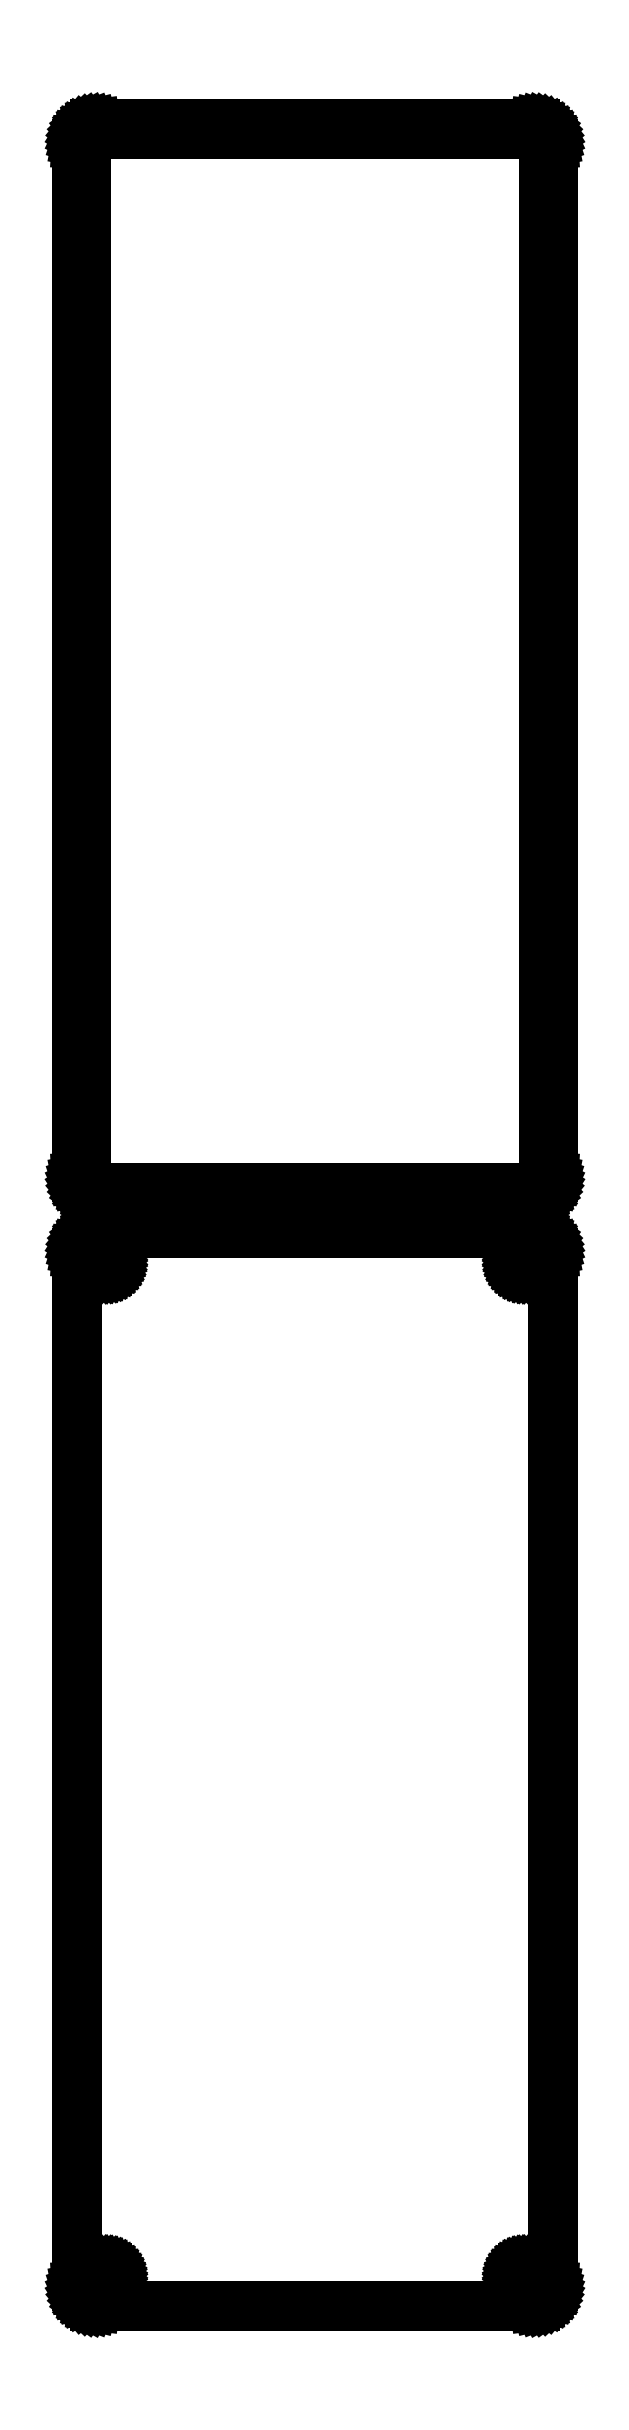
<metadata>
{"format":"dxf","ext":"dxf","renderer":"ezdxf+matplotlib","layout":"modelspace","background":"white","min_lineweight":24,"dpi":150}
</metadata>
<code>
0
SECTION
2
ENTITIES
0
LINE
8
0
10
55.94
20
702.1
11
56.55
21
702.2
0
LINE
8
0
10
56.55
20
702.2
11
57.13
21
702.5
0
LINE
8
0
10
57.13
20
702.5
11
57.68
21
702.8
0
LINE
8
0
10
57.68
20
702.8
11
58.19
21
703.1
0
LINE
8
0
10
58.19
20
703.1
11
58.64
21
703.6
0
LINE
8
0
10
58.64
20
703.6
11
59.05
21
704.1
0
LINE
8
0
10
59.05
20
704.1
11
59.38
21
704.6
0
LINE
8
0
10
59.38
20
704.6
11
59.65
21
705.2
0
LINE
8
0
10
59.65
20
705.2
11
59.84
21
705.8
0
LINE
8
0
10
59.84
20
705.8
11
59.96
21
706.4
0
LINE
8
0
10
59.96
20
706.4
11
60
21
707
0
LINE
8
0
10
60
20
707
11
60
21
967
0
LINE
8
0
10
60
20
967
11
59.96
21
967.6
0
LINE
8
0
10
59.96
20
967.6
11
59.84
21
968.2
0
LINE
8
0
10
59.84
20
968.2
11
59.65
21
968.8
0
LINE
8
0
10
59.65
20
968.8
11
59.38
21
969.4
0
LINE
8
0
10
59.38
20
969.4
11
59.05
21
969.9
0
LINE
8
0
10
59.05
20
969.9
11
58.64
21
970.4
0
LINE
8
0
10
58.64
20
970.4
11
58.19
21
970.9
0
LINE
8
0
10
58.19
20
970.9
11
57.68
21
971.2
0
LINE
8
0
10
57.68
20
971.2
11
57.13
21
971.5
0
LINE
8
0
10
57.13
20
971.5
11
56.55
21
971.8
0
LINE
8
0
10
56.55
20
971.8
11
55.94
21
971.9
0
LINE
8
0
10
55.94
20
971.9
11
55.31
21
972
0
LINE
8
0
10
55.31
20
972
11
-55.31
21
972
0
LINE
8
0
10
-55.31
20
972
11
-55.94
21
971.9
0
LINE
8
0
10
-55.94
20
971.9
11
-56.55
21
971.8
0
LINE
8
0
10
-56.55
20
971.8
11
-57.13
21
971.5
0
LINE
8
0
10
-57.13
20
971.5
11
-57.68
21
971.2
0
LINE
8
0
10
-57.68
20
971.2
11
-58.19
21
970.9
0
LINE
8
0
10
-58.19
20
970.9
11
-58.64
21
970.4
0
LINE
8
0
10
-58.64
20
970.4
11
-59.05
21
969.9
0
LINE
8
0
10
-59.05
20
969.9
11
-59.38
21
969.4
0
LINE
8
0
10
-59.38
20
969.4
11
-59.65
21
968.8
0
LINE
8
0
10
-59.65
20
968.8
11
-59.84
21
968.2
0
LINE
8
0
10
-59.84
20
968.2
11
-59.96
21
967.6
0
LINE
8
0
10
-59.96
20
967.6
11
-60
21
967
0
LINE
8
0
10
-60
20
967
11
-60
21
707
0
LINE
8
0
10
-60
20
707
11
-59.96
21
706.4
0
LINE
8
0
10
-59.96
20
706.4
11
-59.84
21
705.8
0
LINE
8
0
10
-59.84
20
705.8
11
-59.65
21
705.2
0
LINE
8
0
10
-59.65
20
705.2
11
-59.38
21
704.6
0
LINE
8
0
10
-59.38
20
704.6
11
-59.05
21
704.1
0
LINE
8
0
10
-59.05
20
704.1
11
-58.64
21
703.6
0
LINE
8
0
10
-58.64
20
703.6
11
-58.19
21
703.1
0
LINE
8
0
10
-58.19
20
703.1
11
-57.68
21
702.8
0
LINE
8
0
10
-57.68
20
702.8
11
-57.13
21
702.5
0
LINE
8
0
10
-57.13
20
702.5
11
-56.55
21
702.2
0
LINE
8
0
10
-56.55
20
702.2
11
-55.94
21
702.1
0
LINE
8
0
10
-55.94
20
702.1
11
-55.31
21
702
0
LINE
8
0
10
-55.31
20
702
11
55.31
21
702
0
LINE
8
0
10
55.31
20
702
11
55.94
21
702.1
0
LINE
8
0
10
-54.7
20
704.4
11
-55.08
21
704.4
0
LINE
8
0
10
-55.08
20
704.4
11
-55.46
21
704.5
0
LINE
8
0
10
-55.46
20
704.5
11
-55.83
21
704.7
0
LINE
8
0
10
-55.83
20
704.7
11
-56.17
21
704.9
0
LINE
8
0
10
-56.17
20
704.9
11
-56.48
21
705.1
0
LINE
8
0
10
-56.48
20
705.1
11
-56.77
21
705.4
0
LINE
8
0
10
-56.77
20
705.4
11
-57.02
21
705.7
0
LINE
8
0
10
-57.02
20
705.7
11
-57.23
21
706
0
LINE
8
0
10
-57.23
20
706
11
-57.39
21
706.4
0
LINE
8
0
10
-57.39
20
706.4
11
-57.52
21
706.7
0
LINE
8
0
10
-57.52
20
706.7
11
-57.59
21
707.1
0
LINE
8
0
10
-57.59
20
707.1
11
-57.61
21
707.5
0
LINE
8
0
10
-57.61
20
707.5
11
-57.61
21
966.5
0
LINE
8
0
10
-57.61
20
966.5
11
-57.59
21
966.9
0
LINE
8
0
10
-57.59
20
966.9
11
-57.52
21
967.3
0
LINE
8
0
10
-57.52
20
967.3
11
-57.39
21
967.6
0
LINE
8
0
10
-57.39
20
967.6
11
-57.23
21
968
0
LINE
8
0
10
-57.23
20
968
11
-57.02
21
968.3
0
LINE
8
0
10
-57.02
20
968.3
11
-56.77
21
968.6
0
LINE
8
0
10
-56.77
20
968.6
11
-56.48
21
968.9
0
LINE
8
0
10
-56.48
20
968.9
11
-56.17
21
969.1
0
LINE
8
0
10
-56.17
20
969.1
11
-55.83
21
969.3
0
LINE
8
0
10
-55.83
20
969.3
11
-55.46
21
969.5
0
LINE
8
0
10
-55.46
20
969.5
11
-55.08
21
969.6
0
LINE
8
0
10
-55.08
20
969.6
11
-54.7
21
969.6
0
LINE
8
0
10
-54.7
20
969.6
11
54.7
21
969.6
0
LINE
8
0
10
54.7
20
969.6
11
55.08
21
969.6
0
LINE
8
0
10
55.08
20
969.6
11
55.46
21
969.5
0
LINE
8
0
10
55.46
20
969.5
11
55.83
21
969.3
0
LINE
8
0
10
55.83
20
969.3
11
56.17
21
969.1
0
LINE
8
0
10
56.17
20
969.1
11
56.48
21
968.9
0
LINE
8
0
10
56.48
20
968.9
11
56.77
21
968.6
0
LINE
8
0
10
56.77
20
968.6
11
57.02
21
968.3
0
LINE
8
0
10
57.02
20
968.3
11
57.23
21
968
0
LINE
8
0
10
57.23
20
968
11
57.39
21
967.6
0
LINE
8
0
10
57.39
20
967.6
11
57.52
21
967.3
0
LINE
8
0
10
57.52
20
967.3
11
57.59
21
966.9
0
LINE
8
0
10
57.59
20
966.9
11
57.61
21
966.5
0
LINE
8
0
10
57.61
20
966.5
11
57.61
21
707.5
0
LINE
8
0
10
57.61
20
707.5
11
57.59
21
707.1
0
LINE
8
0
10
57.59
20
707.1
11
57.52
21
706.7
0
LINE
8
0
10
57.52
20
706.7
11
57.39
21
706.4
0
LINE
8
0
10
57.39
20
706.4
11
57.23
21
706
0
LINE
8
0
10
57.23
20
706
11
57.02
21
705.7
0
LINE
8
0
10
57.02
20
705.7
11
56.77
21
705.4
0
LINE
8
0
10
56.77
20
705.4
11
56.48
21
705.1
0
LINE
8
0
10
56.48
20
705.1
11
56.17
21
704.9
0
LINE
8
0
10
56.17
20
704.9
11
55.83
21
704.7
0
LINE
8
0
10
55.83
20
704.7
11
55.46
21
704.5
0
LINE
8
0
10
55.46
20
704.5
11
55.08
21
704.4
0
LINE
8
0
10
55.08
20
704.4
11
54.7
21
704.4
0
LINE
8
0
10
54.7
20
704.4
11
-54.7
21
704.4
0
LINE
8
0
10
55.94
20
423.1
11
56.55
21
423.2
0
LINE
8
0
10
56.55
20
423.2
11
57.13
21
423.5
0
LINE
8
0
10
57.13
20
423.5
11
57.68
21
423.8
0
LINE
8
0
10
57.68
20
423.8
11
58.19
21
424.1
0
LINE
8
0
10
58.19
20
424.1
11
58.64
21
424.6
0
LINE
8
0
10
58.64
20
424.6
11
59.05
21
425.1
0
LINE
8
0
10
59.05
20
425.1
11
59.38
21
425.6
0
LINE
8
0
10
59.38
20
425.6
11
59.65
21
426.2
0
LINE
8
0
10
59.65
20
426.2
11
59.84
21
426.8
0
LINE
8
0
10
59.84
20
426.8
11
59.96
21
427.4
0
LINE
8
0
10
59.96
20
427.4
11
60
21
428
0
LINE
8
0
10
60
20
428
11
60
21
688
0
LINE
8
0
10
60
20
688
11
59.96
21
688.6
0
LINE
8
0
10
59.96
20
688.6
11
59.84
21
689.2
0
LINE
8
0
10
59.84
20
689.2
11
59.65
21
689.8
0
LINE
8
0
10
59.65
20
689.8
11
59.38
21
690.4
0
LINE
8
0
10
59.38
20
690.4
11
59.05
21
690.9
0
LINE
8
0
10
59.05
20
690.9
11
58.64
21
691.4
0
LINE
8
0
10
58.64
20
691.4
11
58.19
21
691.9
0
LINE
8
0
10
58.19
20
691.9
11
57.68
21
692.2
0
LINE
8
0
10
57.68
20
692.2
11
57.13
21
692.5
0
LINE
8
0
10
57.13
20
692.5
11
56.55
21
692.8
0
LINE
8
0
10
56.55
20
692.8
11
55.94
21
692.9
0
LINE
8
0
10
55.94
20
692.9
11
55.31
21
693
0
LINE
8
0
10
55.31
20
693
11
-55.31
21
693
0
LINE
8
0
10
-55.31
20
693
11
-55.94
21
692.9
0
LINE
8
0
10
-55.94
20
692.9
11
-56.55
21
692.8
0
LINE
8
0
10
-56.55
20
692.8
11
-57.13
21
692.5
0
LINE
8
0
10
-57.13
20
692.5
11
-57.68
21
692.2
0
LINE
8
0
10
-57.68
20
692.2
11
-58.19
21
691.9
0
LINE
8
0
10
-58.19
20
691.9
11
-58.64
21
691.4
0
LINE
8
0
10
-58.64
20
691.4
11
-59.05
21
690.9
0
LINE
8
0
10
-59.05
20
690.9
11
-59.38
21
690.4
0
LINE
8
0
10
-59.38
20
690.4
11
-59.65
21
689.8
0
LINE
8
0
10
-59.65
20
689.8
11
-59.84
21
689.2
0
LINE
8
0
10
-59.84
20
689.2
11
-59.96
21
688.6
0
LINE
8
0
10
-59.96
20
688.6
11
-60
21
688
0
LINE
8
0
10
-60
20
688
11
-60
21
428
0
LINE
8
0
10
-60
20
428
11
-59.96
21
427.4
0
LINE
8
0
10
-59.96
20
427.4
11
-59.84
21
426.8
0
LINE
8
0
10
-59.84
20
426.8
11
-59.65
21
426.2
0
LINE
8
0
10
-59.65
20
426.2
11
-59.38
21
425.6
0
LINE
8
0
10
-59.38
20
425.6
11
-59.05
21
425.1
0
LINE
8
0
10
-59.05
20
425.1
11
-58.64
21
424.6
0
LINE
8
0
10
-58.64
20
424.6
11
-58.19
21
424.1
0
LINE
8
0
10
-58.19
20
424.1
11
-57.68
21
423.8
0
LINE
8
0
10
-57.68
20
423.8
11
-57.13
21
423.5
0
LINE
8
0
10
-57.13
20
423.5
11
-56.55
21
423.2
0
LINE
8
0
10
-56.55
20
423.2
11
-55.94
21
423.1
0
LINE
8
0
10
-55.94
20
423.1
11
-55.31
21
423
0
LINE
8
0
10
-55.31
20
423
11
55.31
21
423
0
LINE
8
0
10
55.31
20
423
11
55.94
21
423.1
0
LINE
8
0
10
52.37
20
683.4
11
52.1
21
683.4
0
LINE
8
0
10
52.1
20
683.4
11
51.84
21
683.5
0
LINE
8
0
10
51.84
20
683.5
11
51.59
21
683.6
0
LINE
8
0
10
51.59
20
683.6
11
51.36
21
683.7
0
LINE
8
0
10
51.36
20
683.7
11
51.14
21
683.9
0
LINE
8
0
10
51.14
20
683.9
11
50.94
21
684
0
LINE
8
0
10
50.94
20
684
11
50.77
21
684.2
0
LINE
8
0
10
50.77
20
684.2
11
50.63
21
684.5
0
LINE
8
0
10
50.63
20
684.5
11
50.51
21
684.7
0
LINE
8
0
10
50.51
20
684.7
11
50.43
21
685
0
LINE
8
0
10
50.43
20
685
11
50.38
21
685.2
0
LINE
8
0
10
50.38
20
685.2
11
50.36
21
685.5
0
LINE
8
0
10
50.36
20
685.5
11
50.38
21
685.8
0
LINE
8
0
10
50.38
20
685.8
11
50.43
21
686
0
LINE
8
0
10
50.43
20
686
11
50.51
21
686.3
0
LINE
8
0
10
50.51
20
686.3
11
50.63
21
686.5
0
LINE
8
0
10
50.63
20
686.5
11
50.77
21
686.8
0
LINE
8
0
10
50.77
20
686.8
11
50.94
21
687
0
LINE
8
0
10
50.94
20
687
11
51.14
21
687.1
0
LINE
8
0
10
51.14
20
687.1
11
51.36
21
687.3
0
LINE
8
0
10
51.36
20
687.3
11
51.59
21
687.4
0
LINE
8
0
10
51.59
20
687.4
11
51.84
21
687.5
0
LINE
8
0
10
51.84
20
687.5
11
52.1
21
687.6
0
LINE
8
0
10
52.1
20
687.6
11
52.37
21
687.6
0
LINE
8
0
10
52.37
20
687.6
11
52.63
21
687.6
0
LINE
8
0
10
52.63
20
687.6
11
52.9
21
687.6
0
LINE
8
0
10
52.9
20
687.6
11
53.16
21
687.5
0
LINE
8
0
10
53.16
20
687.5
11
53.41
21
687.4
0
LINE
8
0
10
53.41
20
687.4
11
53.64
21
687.3
0
LINE
8
0
10
53.64
20
687.3
11
53.86
21
687.1
0
LINE
8
0
10
53.86
20
687.1
11
54.06
21
687
0
LINE
8
0
10
54.06
20
687
11
54.23
21
686.8
0
LINE
8
0
10
54.23
20
686.8
11
54.37
21
686.5
0
LINE
8
0
10
54.37
20
686.5
11
54.49
21
686.3
0
LINE
8
0
10
54.49
20
686.3
11
54.57
21
686
0
LINE
8
0
10
54.57
20
686
11
54.62
21
685.8
0
LINE
8
0
10
54.62
20
685.8
11
54.64
21
685.5
0
LINE
8
0
10
54.64
20
685.5
11
54.62
21
685.2
0
LINE
8
0
10
54.62
20
685.2
11
54.57
21
685
0
LINE
8
0
10
54.57
20
685
11
54.49
21
684.7
0
LINE
8
0
10
54.49
20
684.7
11
54.37
21
684.5
0
LINE
8
0
10
54.37
20
684.5
11
54.23
21
684.2
0
LINE
8
0
10
54.23
20
684.2
11
54.06
21
684
0
LINE
8
0
10
54.06
20
684
11
53.86
21
683.9
0
LINE
8
0
10
53.86
20
683.9
11
53.64
21
683.7
0
LINE
8
0
10
53.64
20
683.7
11
53.41
21
683.6
0
LINE
8
0
10
53.41
20
683.6
11
53.16
21
683.5
0
LINE
8
0
10
53.16
20
683.5
11
52.9
21
683.4
0
LINE
8
0
10
52.9
20
683.4
11
52.63
21
683.4
0
LINE
8
0
10
52.63
20
683.4
11
52.37
21
683.4
0
LINE
8
0
10
-52.63
20
683.4
11
-52.9
21
683.4
0
LINE
8
0
10
-52.9
20
683.4
11
-53.16
21
683.5
0
LINE
8
0
10
-53.16
20
683.5
11
-53.41
21
683.6
0
LINE
8
0
10
-53.41
20
683.6
11
-53.64
21
683.7
0
LINE
8
0
10
-53.64
20
683.7
11
-53.86
21
683.9
0
LINE
8
0
10
-53.86
20
683.9
11
-54.06
21
684
0
LINE
8
0
10
-54.06
20
684
11
-54.23
21
684.2
0
LINE
8
0
10
-54.23
20
684.2
11
-54.37
21
684.5
0
LINE
8
0
10
-54.37
20
684.5
11
-54.49
21
684.7
0
LINE
8
0
10
-54.49
20
684.7
11
-54.57
21
685
0
LINE
8
0
10
-54.57
20
685
11
-54.62
21
685.2
0
LINE
8
0
10
-54.62
20
685.2
11
-54.64
21
685.5
0
LINE
8
0
10
-54.64
20
685.5
11
-54.62
21
685.8
0
LINE
8
0
10
-54.62
20
685.8
11
-54.57
21
686
0
LINE
8
0
10
-54.57
20
686
11
-54.49
21
686.3
0
LINE
8
0
10
-54.49
20
686.3
11
-54.37
21
686.5
0
LINE
8
0
10
-54.37
20
686.5
11
-54.23
21
686.8
0
LINE
8
0
10
-54.23
20
686.8
11
-54.06
21
687
0
LINE
8
0
10
-54.06
20
687
11
-53.86
21
687.1
0
LINE
8
0
10
-53.86
20
687.1
11
-53.64
21
687.3
0
LINE
8
0
10
-53.64
20
687.3
11
-53.41
21
687.4
0
LINE
8
0
10
-53.41
20
687.4
11
-53.16
21
687.5
0
LINE
8
0
10
-53.16
20
687.5
11
-52.9
21
687.6
0
LINE
8
0
10
-52.9
20
687.6
11
-52.63
21
687.6
0
LINE
8
0
10
-52.63
20
687.6
11
-52.37
21
687.6
0
LINE
8
0
10
-52.37
20
687.6
11
-52.1
21
687.6
0
LINE
8
0
10
-52.1
20
687.6
11
-51.84
21
687.5
0
LINE
8
0
10
-51.84
20
687.5
11
-51.59
21
687.4
0
LINE
8
0
10
-51.59
20
687.4
11
-51.36
21
687.3
0
LINE
8
0
10
-51.36
20
687.3
11
-51.14
21
687.1
0
LINE
8
0
10
-51.14
20
687.1
11
-50.94
21
687
0
LINE
8
0
10
-50.94
20
687
11
-50.77
21
686.8
0
LINE
8
0
10
-50.77
20
686.8
11
-50.63
21
686.5
0
LINE
8
0
10
-50.63
20
686.5
11
-50.51
21
686.3
0
LINE
8
0
10
-50.51
20
686.3
11
-50.43
21
686
0
LINE
8
0
10
-50.43
20
686
11
-50.38
21
685.8
0
LINE
8
0
10
-50.38
20
685.8
11
-50.36
21
685.5
0
LINE
8
0
10
-50.36
20
685.5
11
-50.38
21
685.2
0
LINE
8
0
10
-50.38
20
685.2
11
-50.43
21
685
0
LINE
8
0
10
-50.43
20
685
11
-50.51
21
684.7
0
LINE
8
0
10
-50.51
20
684.7
11
-50.63
21
684.5
0
LINE
8
0
10
-50.63
20
684.5
11
-50.77
21
684.2
0
LINE
8
0
10
-50.77
20
684.2
11
-50.94
21
684
0
LINE
8
0
10
-50.94
20
684
11
-51.14
21
683.9
0
LINE
8
0
10
-51.14
20
683.9
11
-51.36
21
683.7
0
LINE
8
0
10
-51.36
20
683.7
11
-51.59
21
683.6
0
LINE
8
0
10
-51.59
20
683.6
11
-51.84
21
683.5
0
LINE
8
0
10
-51.84
20
683.5
11
-52.1
21
683.4
0
LINE
8
0
10
-52.1
20
683.4
11
-52.37
21
683.4
0
LINE
8
0
10
-52.37
20
683.4
11
-52.63
21
683.4
0
LINE
8
0
10
52.37
20
428.4
11
52.1
21
428.4
0
LINE
8
0
10
52.1
20
428.4
11
51.84
21
428.5
0
LINE
8
0
10
51.84
20
428.5
11
51.59
21
428.6
0
LINE
8
0
10
51.59
20
428.6
11
51.36
21
428.7
0
LINE
8
0
10
51.36
20
428.7
11
51.14
21
428.9
0
LINE
8
0
10
51.14
20
428.9
11
50.94
21
429
0
LINE
8
0
10
50.94
20
429
11
50.77
21
429.2
0
LINE
8
0
10
50.77
20
429.2
11
50.63
21
429.5
0
LINE
8
0
10
50.63
20
429.5
11
50.51
21
429.7
0
LINE
8
0
10
50.51
20
429.7
11
50.43
21
430
0
LINE
8
0
10
50.43
20
430
11
50.38
21
430.2
0
LINE
8
0
10
50.38
20
430.2
11
50.36
21
430.5
0
LINE
8
0
10
50.36
20
430.5
11
50.38
21
430.8
0
LINE
8
0
10
50.38
20
430.8
11
50.43
21
431
0
LINE
8
0
10
50.43
20
431
11
50.51
21
431.3
0
LINE
8
0
10
50.51
20
431.3
11
50.63
21
431.5
0
LINE
8
0
10
50.63
20
431.5
11
50.77
21
431.8
0
LINE
8
0
10
50.77
20
431.8
11
50.94
21
432
0
LINE
8
0
10
50.94
20
432
11
51.14
21
432.1
0
LINE
8
0
10
51.14
20
432.1
11
51.36
21
432.3
0
LINE
8
0
10
51.36
20
432.3
11
51.59
21
432.4
0
LINE
8
0
10
51.59
20
432.4
11
51.84
21
432.5
0
LINE
8
0
10
51.84
20
432.5
11
52.1
21
432.6
0
LINE
8
0
10
52.1
20
432.6
11
52.37
21
432.6
0
LINE
8
0
10
52.37
20
432.6
11
52.63
21
432.6
0
LINE
8
0
10
52.63
20
432.6
11
52.9
21
432.6
0
LINE
8
0
10
52.9
20
432.6
11
53.16
21
432.5
0
LINE
8
0
10
53.16
20
432.5
11
53.41
21
432.4
0
LINE
8
0
10
53.41
20
432.4
11
53.64
21
432.3
0
LINE
8
0
10
53.64
20
432.3
11
53.86
21
432.1
0
LINE
8
0
10
53.86
20
432.1
11
54.06
21
432
0
LINE
8
0
10
54.06
20
432
11
54.23
21
431.8
0
LINE
8
0
10
54.23
20
431.8
11
54.37
21
431.5
0
LINE
8
0
10
54.37
20
431.5
11
54.49
21
431.3
0
LINE
8
0
10
54.49
20
431.3
11
54.57
21
431
0
LINE
8
0
10
54.57
20
431
11
54.62
21
430.8
0
LINE
8
0
10
54.62
20
430.8
11
54.64
21
430.5
0
LINE
8
0
10
54.64
20
430.5
11
54.62
21
430.2
0
LINE
8
0
10
54.62
20
430.2
11
54.57
21
430
0
LINE
8
0
10
54.57
20
430
11
54.49
21
429.7
0
LINE
8
0
10
54.49
20
429.7
11
54.37
21
429.5
0
LINE
8
0
10
54.37
20
429.5
11
54.23
21
429.2
0
LINE
8
0
10
54.23
20
429.2
11
54.06
21
429
0
LINE
8
0
10
54.06
20
429
11
53.86
21
428.9
0
LINE
8
0
10
53.86
20
428.9
11
53.64
21
428.7
0
LINE
8
0
10
53.64
20
428.7
11
53.41
21
428.6
0
LINE
8
0
10
53.41
20
428.6
11
53.16
21
428.5
0
LINE
8
0
10
53.16
20
428.5
11
52.9
21
428.4
0
LINE
8
0
10
52.9
20
428.4
11
52.63
21
428.4
0
LINE
8
0
10
52.63
20
428.4
11
52.37
21
428.4
0
LINE
8
0
10
-52.63
20
428.4
11
-52.9
21
428.4
0
LINE
8
0
10
-52.9
20
428.4
11
-53.16
21
428.5
0
LINE
8
0
10
-53.16
20
428.5
11
-53.41
21
428.6
0
LINE
8
0
10
-53.41
20
428.6
11
-53.64
21
428.7
0
LINE
8
0
10
-53.64
20
428.7
11
-53.86
21
428.9
0
LINE
8
0
10
-53.86
20
428.9
11
-54.06
21
429
0
LINE
8
0
10
-54.06
20
429
11
-54.23
21
429.2
0
LINE
8
0
10
-54.23
20
429.2
11
-54.37
21
429.5
0
LINE
8
0
10
-54.37
20
429.5
11
-54.49
21
429.7
0
LINE
8
0
10
-54.49
20
429.7
11
-54.57
21
430
0
LINE
8
0
10
-54.57
20
430
11
-54.62
21
430.2
0
LINE
8
0
10
-54.62
20
430.2
11
-54.64
21
430.5
0
LINE
8
0
10
-54.64
20
430.5
11
-54.62
21
430.8
0
LINE
8
0
10
-54.62
20
430.8
11
-54.57
21
431
0
LINE
8
0
10
-54.57
20
431
11
-54.49
21
431.3
0
LINE
8
0
10
-54.49
20
431.3
11
-54.37
21
431.5
0
LINE
8
0
10
-54.37
20
431.5
11
-54.23
21
431.8
0
LINE
8
0
10
-54.23
20
431.8
11
-54.06
21
432
0
LINE
8
0
10
-54.06
20
432
11
-53.86
21
432.1
0
LINE
8
0
10
-53.86
20
432.1
11
-53.64
21
432.3
0
LINE
8
0
10
-53.64
20
432.3
11
-53.41
21
432.4
0
LINE
8
0
10
-53.41
20
432.4
11
-53.16
21
432.5
0
LINE
8
0
10
-53.16
20
432.5
11
-52.9
21
432.6
0
LINE
8
0
10
-52.9
20
432.6
11
-52.63
21
432.6
0
LINE
8
0
10
-52.63
20
432.6
11
-52.37
21
432.6
0
LINE
8
0
10
-52.37
20
432.6
11
-52.1
21
432.6
0
LINE
8
0
10
-52.1
20
432.6
11
-51.84
21
432.5
0
LINE
8
0
10
-51.84
20
432.5
11
-51.59
21
432.4
0
LINE
8
0
10
-51.59
20
432.4
11
-51.36
21
432.3
0
LINE
8
0
10
-51.36
20
432.3
11
-51.14
21
432.1
0
LINE
8
0
10
-51.14
20
432.1
11
-50.94
21
432
0
LINE
8
0
10
-50.94
20
432
11
-50.77
21
431.8
0
LINE
8
0
10
-50.77
20
431.8
11
-50.63
21
431.5
0
LINE
8
0
10
-50.63
20
431.5
11
-50.51
21
431.3
0
LINE
8
0
10
-50.51
20
431.3
11
-50.43
21
431
0
LINE
8
0
10
-50.43
20
431
11
-50.38
21
430.8
0
LINE
8
0
10
-50.38
20
430.8
11
-50.36
21
430.5
0
LINE
8
0
10
-50.36
20
430.5
11
-50.38
21
430.2
0
LINE
8
0
10
-50.38
20
430.2
11
-50.43
21
430
0
LINE
8
0
10
-50.43
20
430
11
-50.51
21
429.7
0
LINE
8
0
10
-50.51
20
429.7
11
-50.63
21
429.5
0
LINE
8
0
10
-50.63
20
429.5
11
-50.77
21
429.2
0
LINE
8
0
10
-50.77
20
429.2
11
-50.94
21
429
0
LINE
8
0
10
-50.94
20
429
11
-51.14
21
428.9
0
LINE
8
0
10
-51.14
20
428.9
11
-51.36
21
428.7
0
LINE
8
0
10
-51.36
20
428.7
11
-51.59
21
428.6
0
LINE
8
0
10
-51.59
20
428.6
11
-51.84
21
428.5
0
LINE
8
0
10
-51.84
20
428.5
11
-52.1
21
428.4
0
LINE
8
0
10
-52.1
20
428.4
11
-52.37
21
428.4
0
LINE
8
0
10
-52.37
20
428.4
11
-52.63
21
428.4
0
ENDSEC
0
EOF

</code>
